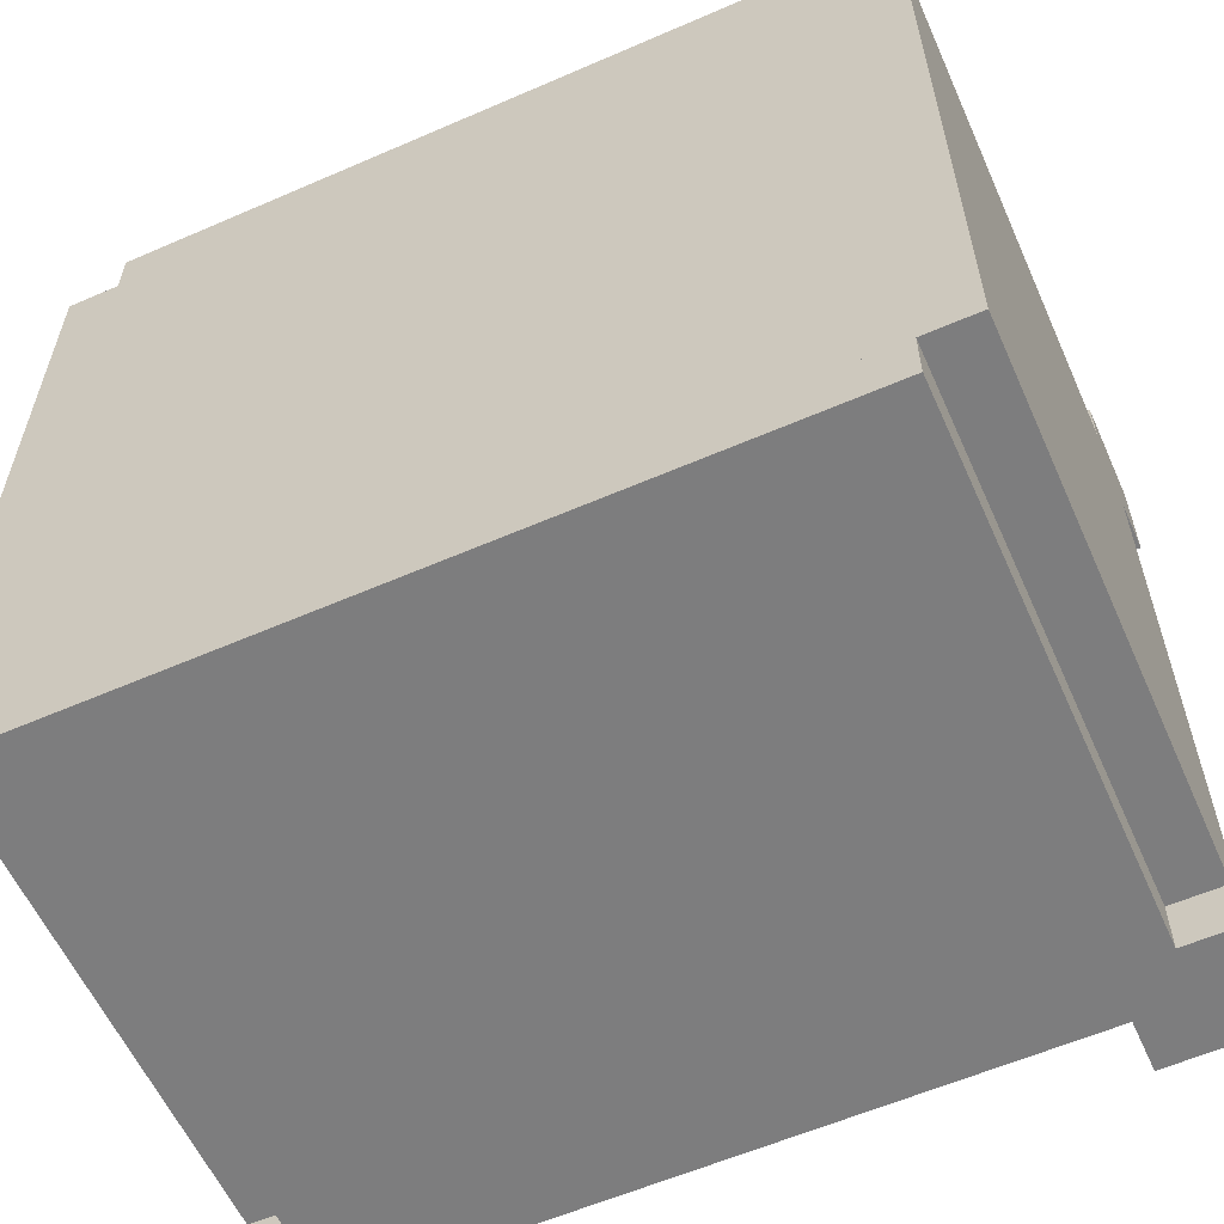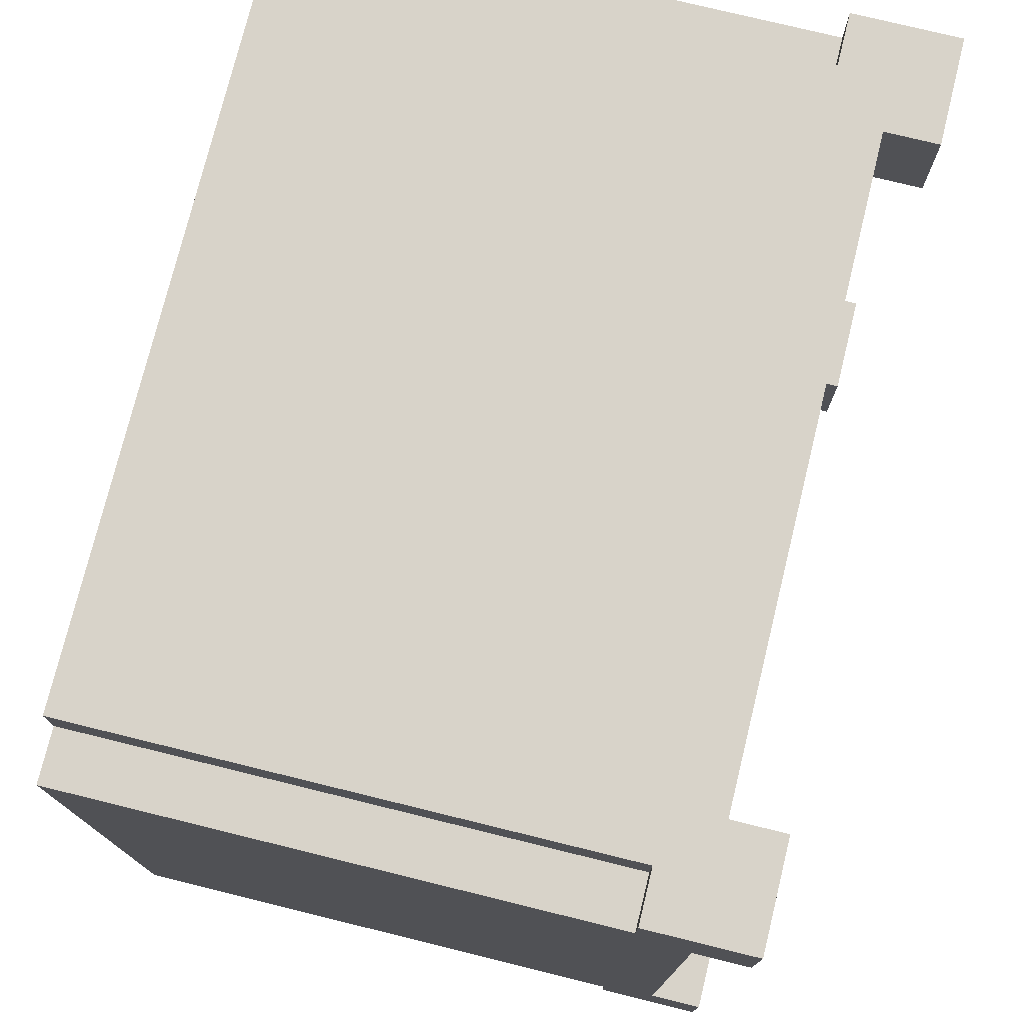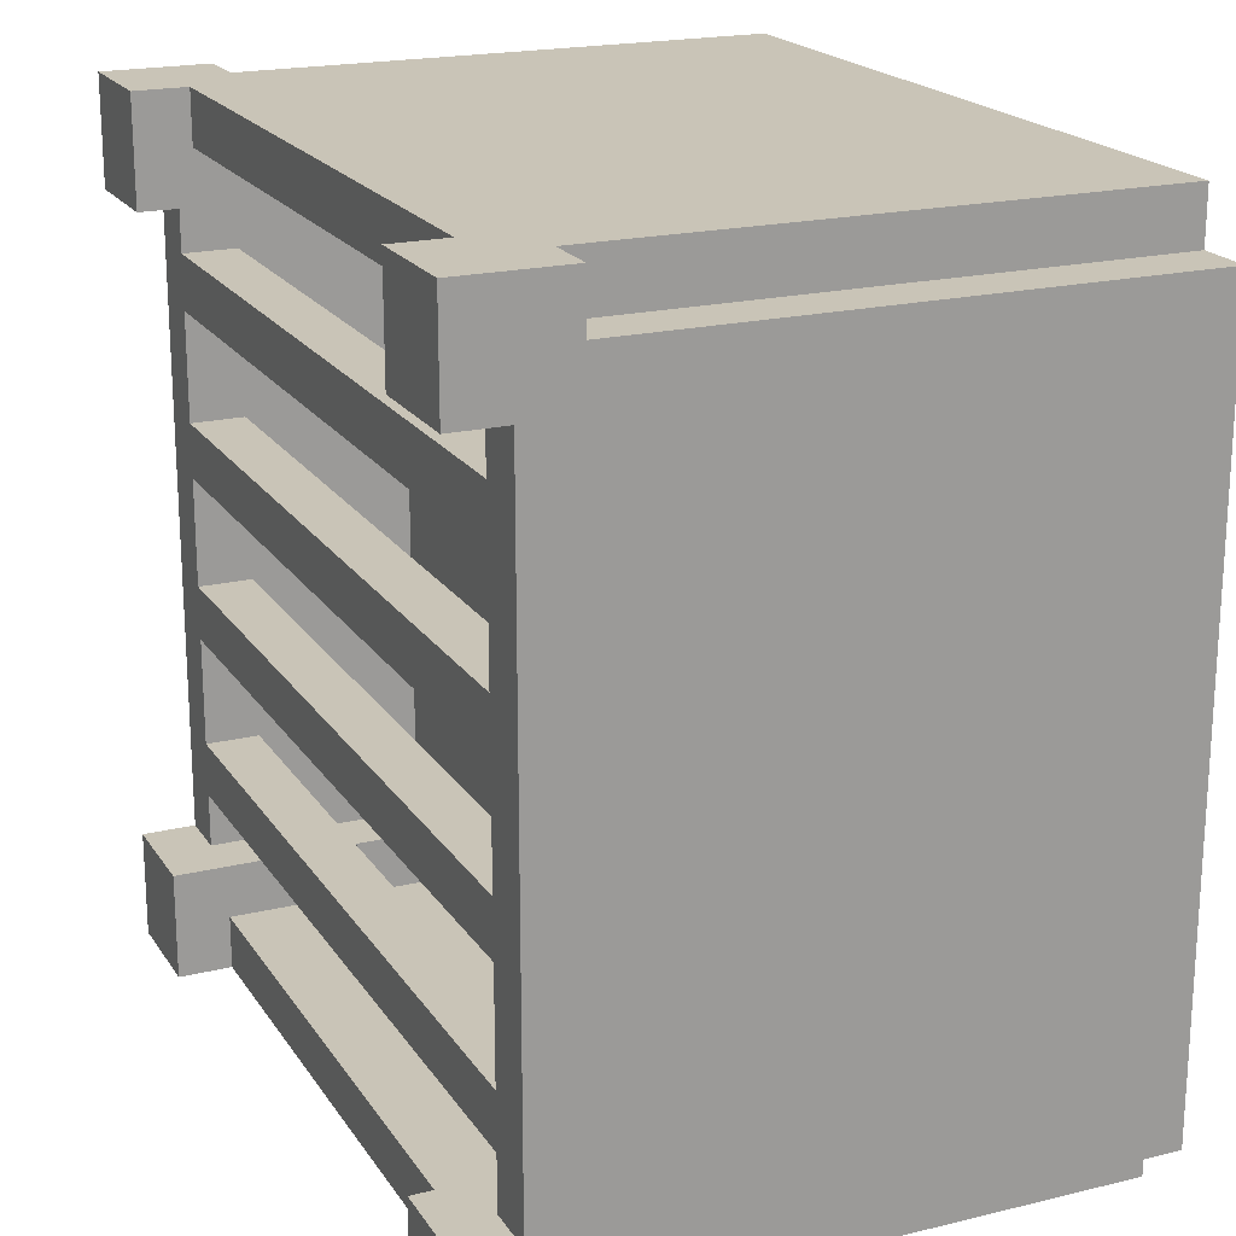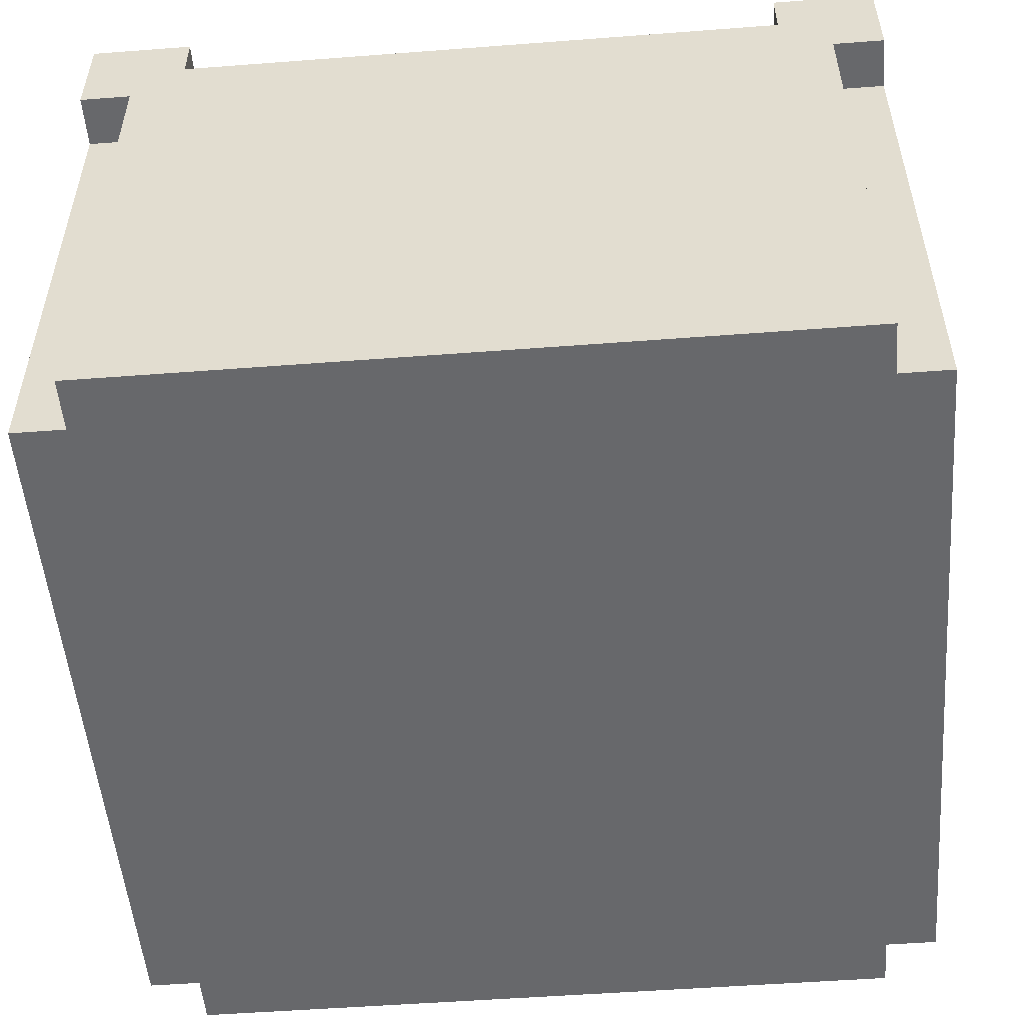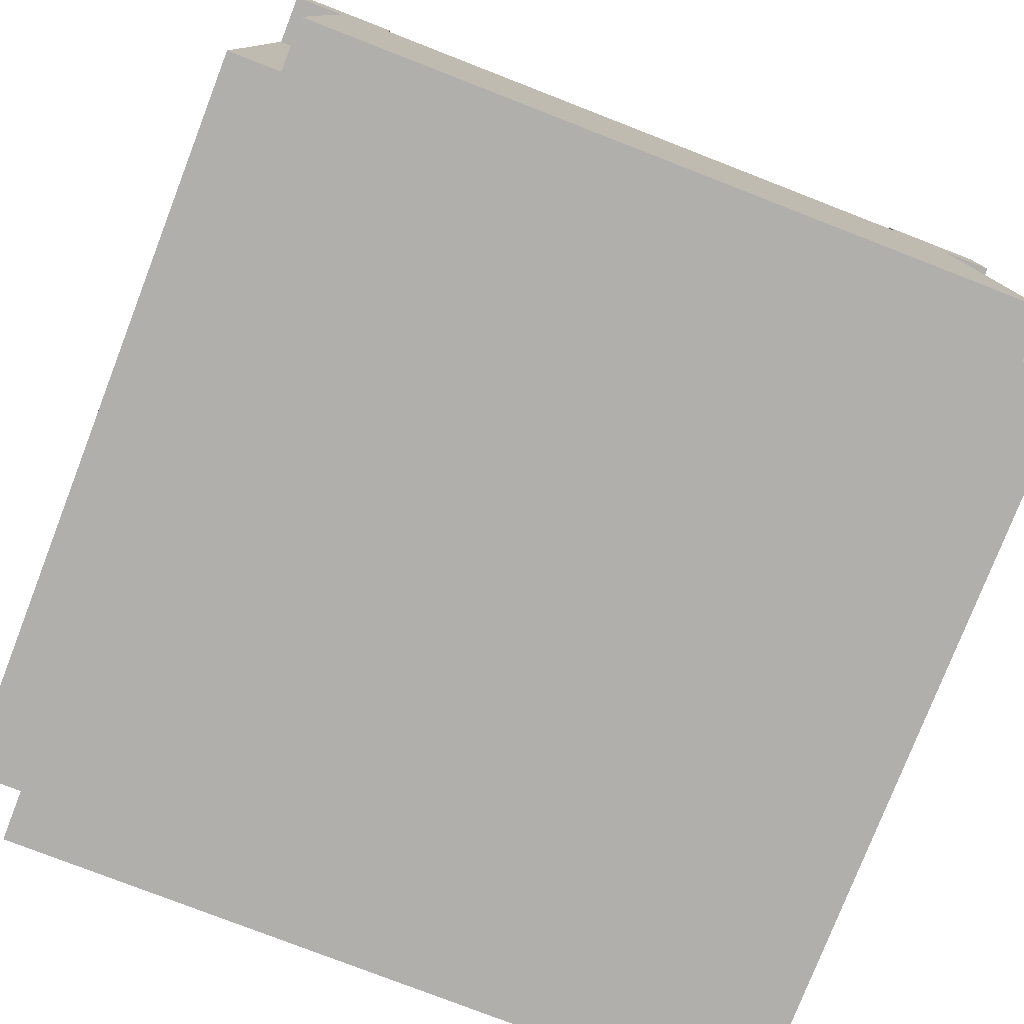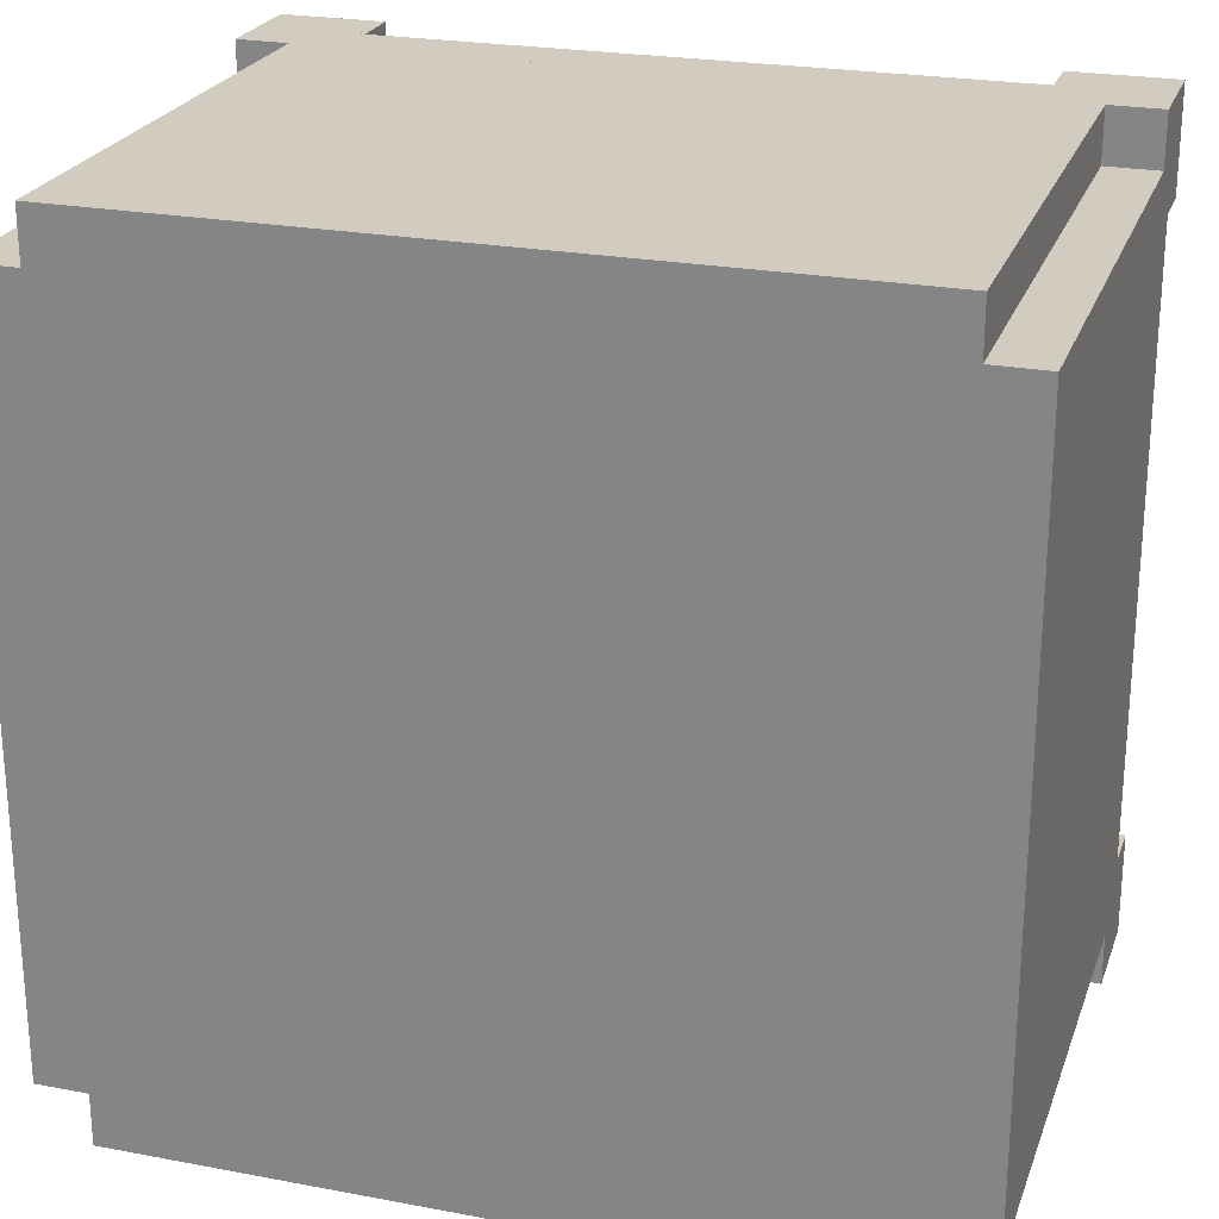
<metadata>
{"format":"obj","ext":"obj","renderer":"f3d","projection":"perspective","resolution":1024,"background":"white","views":[{"elev":-59.1,"azim":24.1,"up":"+Z"},{"elev":75.9,"azim":103.8,"up":"+Z"},{"elev":20.0,"azim":-114.0,"up":"+Z"},{"elev":-52.3,"azim":-175.3,"up":"+Y"},{"elev":-78.1,"azim":-111.2,"up":"+Y"},{"elev":24.0,"azim":17.3,"up":"+Z"}]}
</metadata>
<code>
v 0.441 0.63 -0.504
v 0.441 0 -0.504
v -0.441 0 -0.504
v -0.441 0.63 -0.504
v -0.441 0.63 -0.441
v -0.441 0 -0.441
v -0.504 0 -0.441
v -0.504 0.63 -0.441
v 0.504 0.63 -0.441
v 0.504 0 -0.441
v 0.441 0 -0.441
v 0.441 0.63 -0.441
v 0.378 0.693 0.441
v 0.378 0.441 0.441
v -0.378 0.441 0.441
v -0.378 0.693 0.441
v -0.378 0.693 0.378
v -0.378 0.441 0.378
v -0.441 0.441 0.378
v -0.441 0.693 0.378
v 0.441 0.693 0.378
v 0.441 0.441 0.378
v 0.378 0.441 0.378
v 0.378 0.693 0.378
v 0.504 0.693 -0.504
v 0.504 0.63 -0.504
v -0.504 0.63 -0.504
v -0.504 0.693 -0.504
v 0.441 0.693 -0.315
v 0.441 0.63 -0.315
v -0.441 0.63 -0.315
v -0.441 0.693 -0.315
v 0.441 0.693 -0.126
v 0.441 0.63 -0.126
v -0.441 0.63 -0.126
v -0.441 0.693 -0.126
v 0.441 0.693 0.063
v 0.441 0.63 0.063
v -0.441 0.63 0.063
v -0.441 0.693 0.063
v 0.441 0.693 0.252
v 0.441 0.63 0.252
v -0.441 0.63 0.252
v -0.441 0.693 0.252
v -0.378 0.756 -0.504
v -0.378 0.693 -0.504
v -0.504 0.756 -0.504
v 0.504 0.756 -0.504
v 0.378 0.693 -0.504
v 0.378 0.756 -0.504
v -0.378 0.756 0.378
v -0.504 0.693 0.378
v -0.504 0.756 0.378
v 0.504 0.756 0.378
v 0.504 0.693 0.378
v 0.378 0.756 0.378
v -0.441 0.63 0.504
v -0.441 0 0.504
v 0.441 0 0.504
v 0.441 0.63 0.504
v -0.504 0.63 0.441
v -0.504 0 0.441
v -0.441 0 0.441
v -0.441 0.63 0.441
v 0.441 0.63 0.441
v 0.441 0 0.441
v 0.504 0 0.441
v 0.504 0.63 0.441
v -0.378 0.693 -0.441
v -0.378 0.441 -0.441
v 0.378 0.441 -0.441
v 0.378 0.693 -0.441
v -0.441 0.693 -0.378
v -0.441 0.441 -0.378
v -0.378 0.441 -0.378
v -0.378 0.693 -0.378
v 0.378 0.693 -0.378
v 0.378 0.441 -0.378
v 0.441 0.441 -0.378
v 0.441 0.693 -0.378
v -0.441 0.693 -0.252
v -0.441 0.63 -0.252
v 0.441 0.63 -0.252
v 0.441 0.693 -0.252
v -0.441 0.693 -0.063
v -0.441 0.63 -0.063
v 0.441 0.63 -0.063
v 0.441 0.693 -0.063
v -0.441 0.693 0.126
v -0.441 0.63 0.126
v 0.441 0.63 0.126
v 0.441 0.693 0.126
v -0.441 0.693 0.315
v -0.441 0.63 0.315
v 0.441 0.63 0.315
v 0.441 0.693 0.315
v -0.504 0.693 0.504
v -0.504 0.63 0.504
v 0.504 0.63 0.504
v 0.504 0.693 0.504
v -0.504 0.756 -0.378
v -0.504 0.693 -0.378
v -0.378 0.756 -0.378
v 0.378 0.756 -0.378
v 0.504 0.693 -0.378
v 0.504 0.756 -0.378
v -0.504 0.756 0.504
v -0.378 0.693 0.504
v -0.378 0.756 0.504
v 0.378 0.756 0.504
v 0.378 0.693 0.504
v 0.504 0.756 0.504
v 0.441 0.63 -0.378
v 0.441 0.63 0.378
v -0.441 0.63 0.378
v -0.441 0.63 -0.378
v -0.504 0.693 -0.252
v -0.504 0.693 -0.126
v 0.504 0.693 -0.126
v 0.504 0.693 -0.252
v -0.504 0.693 -0.063
v -0.504 0.693 0.063
v 0.504 0.693 0.063
v 0.504 0.693 -0.063
v -0.504 0.693 0.126
v -0.504 0.693 0.252
v 0.504 0.693 0.252
v 0.504 0.693 0.126
v -0.504 0.693 -0.315
v 0.504 0.693 -0.315
v -0.504 0.693 0.315
v 0.504 0.693 0.315
g ExtractorFan1_Body
f 1 2 3 4
f 5 6 7 8
f 9 10 11 12
f 13 14 15 16
f 17 18 19 20
f 21 22 23 24
f 25 26 27 28
f 29 30 31 32
f 33 34 35 36
f 37 38 39 40
f 41 42 43 44
f 45 46 28 47
f 48 25 49 50
f 51 17 52 53
f 54 55 24 56
f 57 58 59 60
f 61 62 63 64
f 65 66 67 68
f 69 70 71 72
f 73 74 75 76
f 77 78 79 80
f 81 82 83 84
f 85 86 87 88
f 89 90 91 92
f 93 94 95 96
f 97 98 99 100
f 101 102 76 103
f 104 77 105 106
f 107 97 108 109
f 110 111 100 112
f 8 7 62 61
f 4 3 6 5
f 64 63 58 57
f 113 79 22 114
f 72 71 78 77
f 24 23 14 13
f 28 27 98 97
f 47 28 102 101
f 50 49 77 104
f 84 83 34 33
f 88 87 38 37
f 92 91 42 41
f 53 52 97 107
f 56 24 111 110
f 80 113 30 29
f 96 95 114 21
f 68 67 10 9
f 12 11 2 1
f 60 59 66 65
f 115 19 74 116
f 76 75 70 69
f 16 15 18 17
f 100 99 26 25
f 103 76 46 45
f 106 105 25 48
f 36 35 82 81
f 40 39 86 85
f 44 43 90 89
f 109 108 17 51
f 112 100 55 54
f 32 31 116 73
f 20 115 94 93
f 74 19 22 79
f 47 101 103 45
f 50 104 106 48
f 53 107 109 51
f 56 110 112 54
f 117 118 36 81
f 84 33 119 120
f 121 122 40 85
f 88 37 123 124
f 125 126 44 89
f 92 41 127 128
f 46 69 72 49
f 70 75 78 71
f 129 117 120 130
f 118 121 124 119
f 122 125 128 123
f 126 131 132 127
f 18 15 14 23
f 16 108 111 13
f 102 129 32 73
f 80 29 130 105
f 131 52 20 93
f 96 21 55 132
f 62 7 10 67
f 6 3 2 11
f 82 31 30 83
f 86 35 34 87
f 90 39 38 91
f 94 43 42 95
f 58 63 66 59
f 8 27 4 5
f 12 1 26 9
f 98 61 64 57
f 60 65 68 99

</code>
